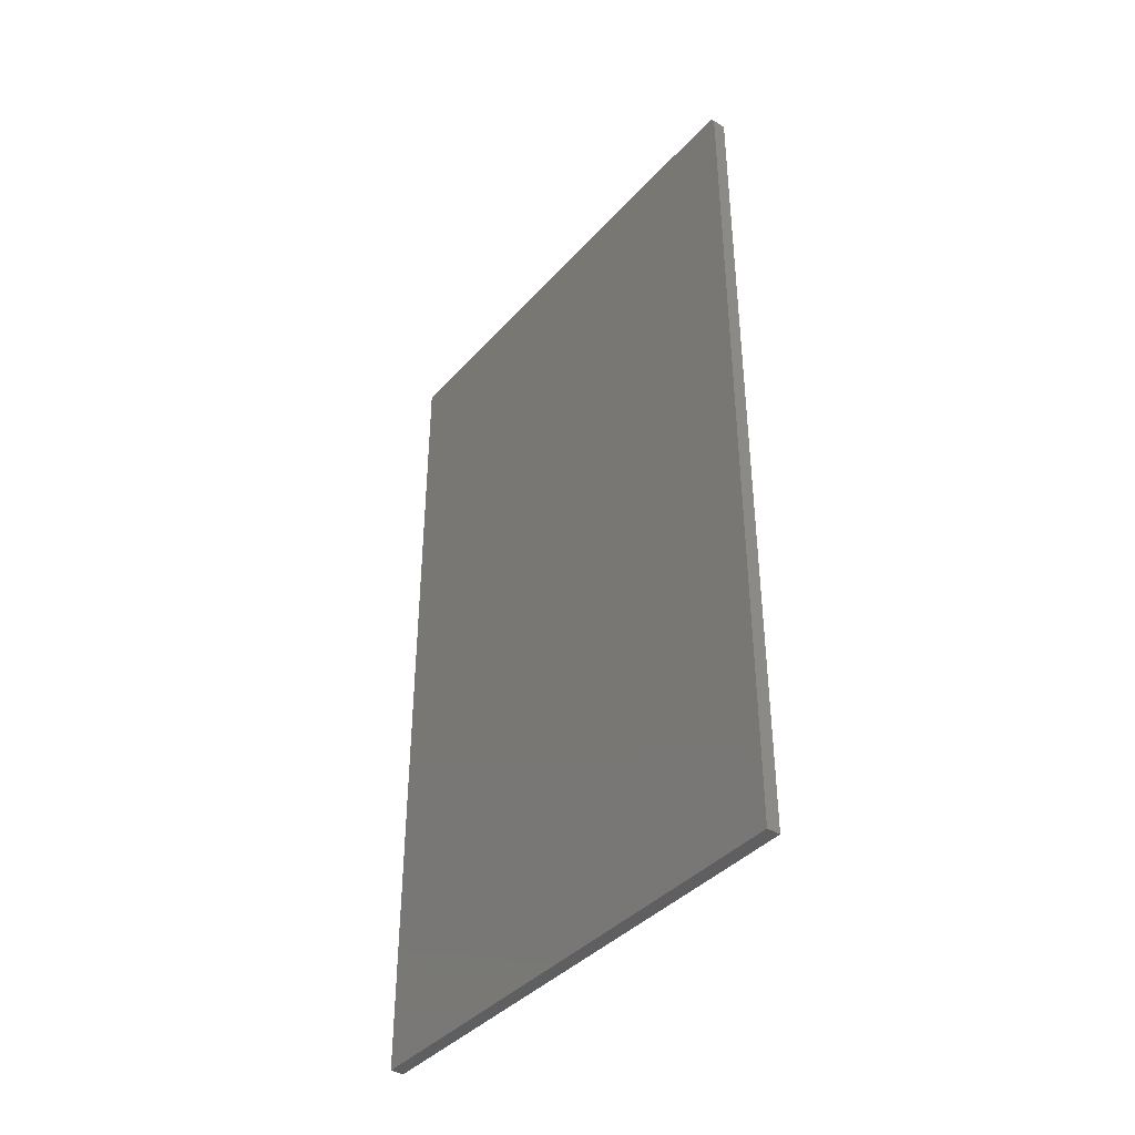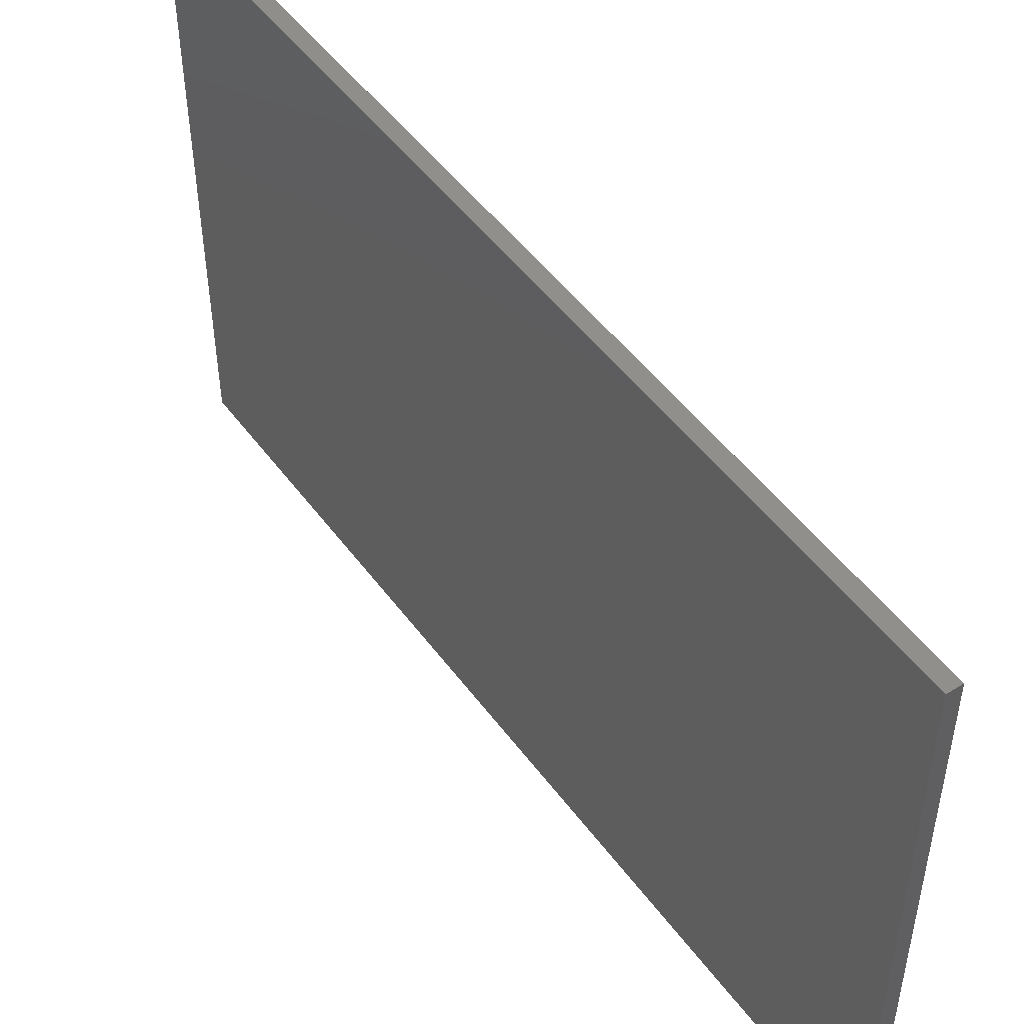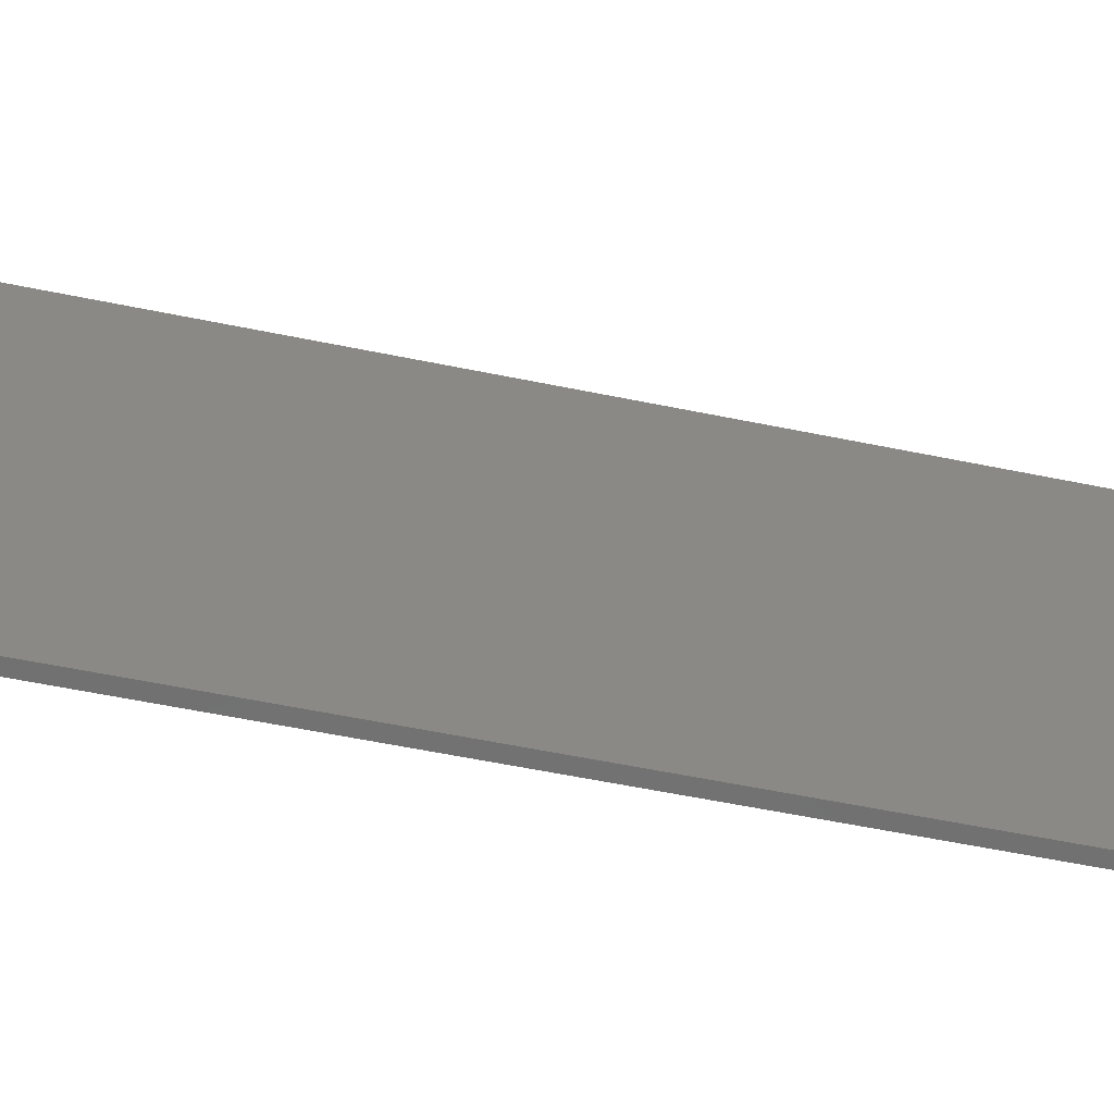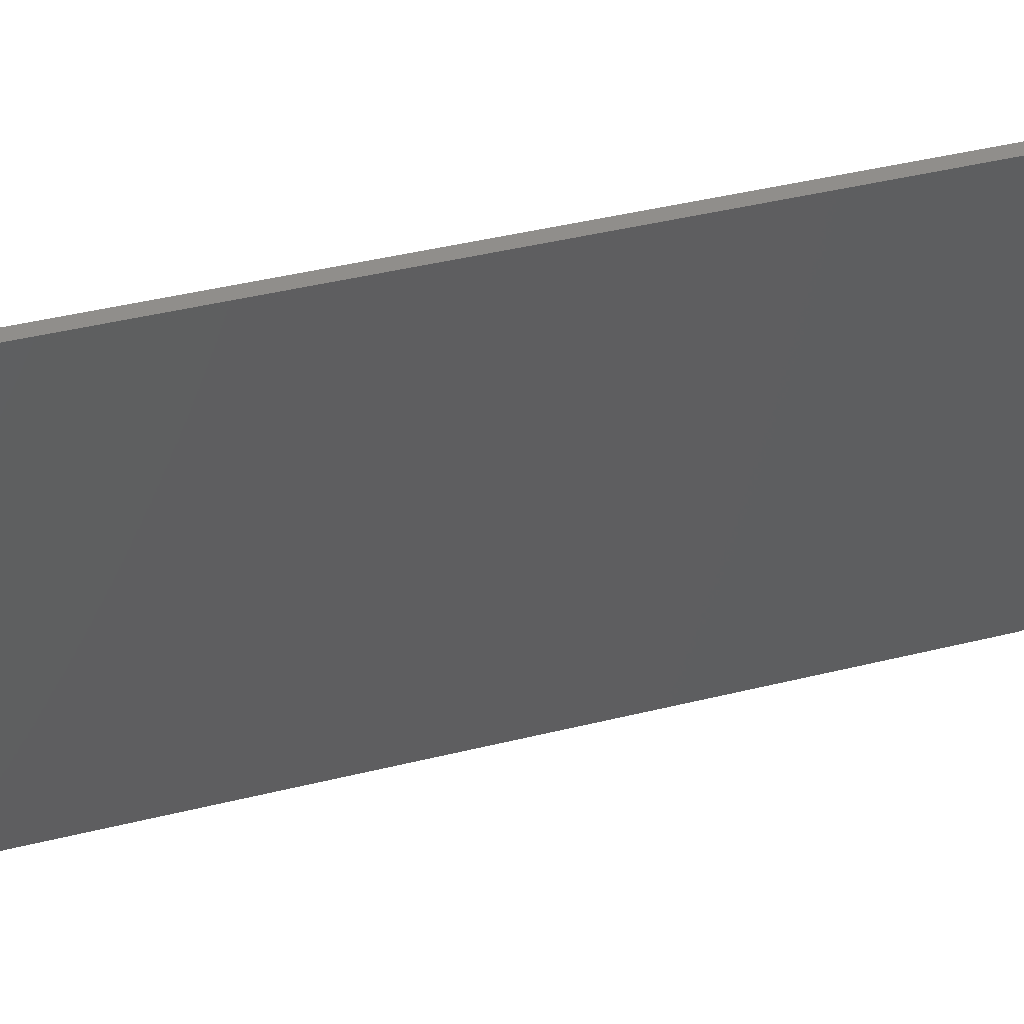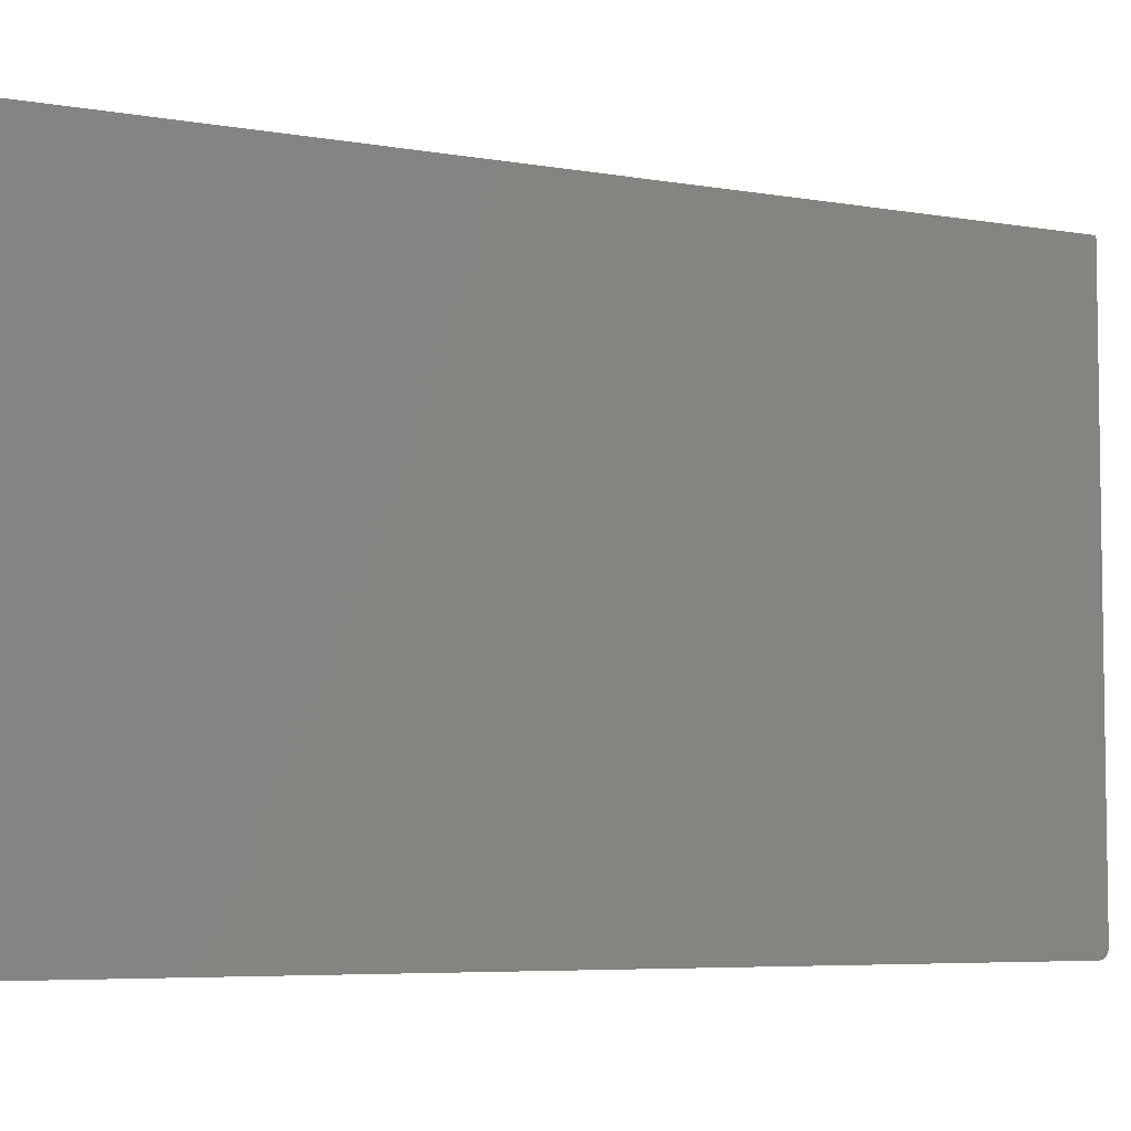
<metadata>
{"format":"stl","ext":"stl","renderer":"f3d","projection":"perspective","resolution":1024,"background":"white","views":[{"elev":-39.7,"azim":-37.2,"up":"+Z"},{"elev":49.1,"azim":-34.8,"up":"+Y"},{"elev":-62.6,"azim":78.5,"up":"+Y"},{"elev":47.9,"azim":-105.1,"up":"+Y"},{"elev":-5.7,"azim":-118.6,"up":"+Y"}]}
</metadata>
<code>
# stl→obj: 24 verts, 44 faces
v 0.02344 -0.4375 0.75
v 0.02344 -0.4405 0.7497
v 0.02344 -0.4435 0.7488
v 0.02344 0.4469 0.75
v 0.02344 -0.4462 0.7474
v 0.02344 -0.4485 0.7454
v 0.02344 -0.4505 0.7431
v 0.02344 -0.4519 0.7404
v 0.02344 -0.4528 0.7374
v 0.02344 -0.4531 0.7344
v 0.02344 -0.4531 -0.75
v 0.02344 0.4469 -0.75
v -1.664e-16 -0.4435 0.7488
v -1.665e-16 -0.4405 0.7497
v -1.665e-16 -0.4375 0.75
v -1.665e-16 0.4469 0.75
v 6.118e-33 0.4469 -0.75
v 0 -0.4531 -0.75
v -1.648e-16 -0.4531 0.7344
v -1.651e-16 -0.4528 0.7374
v -1.655e-16 -0.4519 0.7404
v -1.658e-16 -0.4505 0.7431
v -1.66e-16 -0.4485 0.7454
v -1.662e-16 -0.4462 0.7474
f 1 2 3
f 4 1 3
f 4 3 5
f 4 5 6
f 4 6 7
f 4 7 8
f 4 8 9
f 4 9 10
f 4 10 11
f 4 11 12
f 13 14 15
f 16 17 18
f 16 18 19
f 16 19 20
f 16 20 21
f 16 21 22
f 16 22 23
f 16 23 24
f 16 24 13
f 16 13 15
f 10 19 11
f 11 19 18
f 4 16 1
f 1 16 15
f 19 10 20
f 20 10 9
f 20 9 21
f 21 9 8
f 21 8 22
f 22 8 7
f 22 7 23
f 23 7 6
f 23 6 24
f 24 6 5
f 24 5 13
f 13 5 3
f 13 3 14
f 14 3 2
f 14 2 15
f 15 2 1
f 12 17 4
f 4 17 16
f 11 18 12
f 12 18 17

</code>
